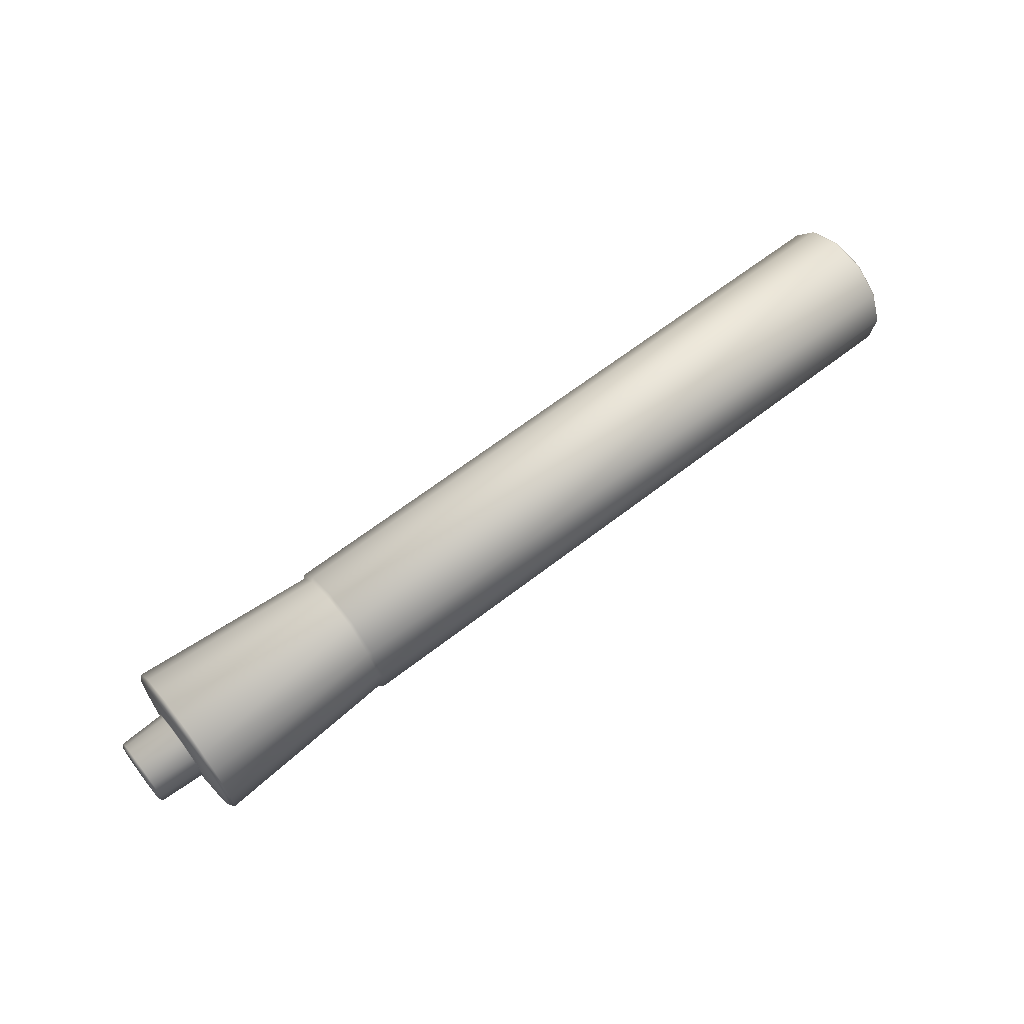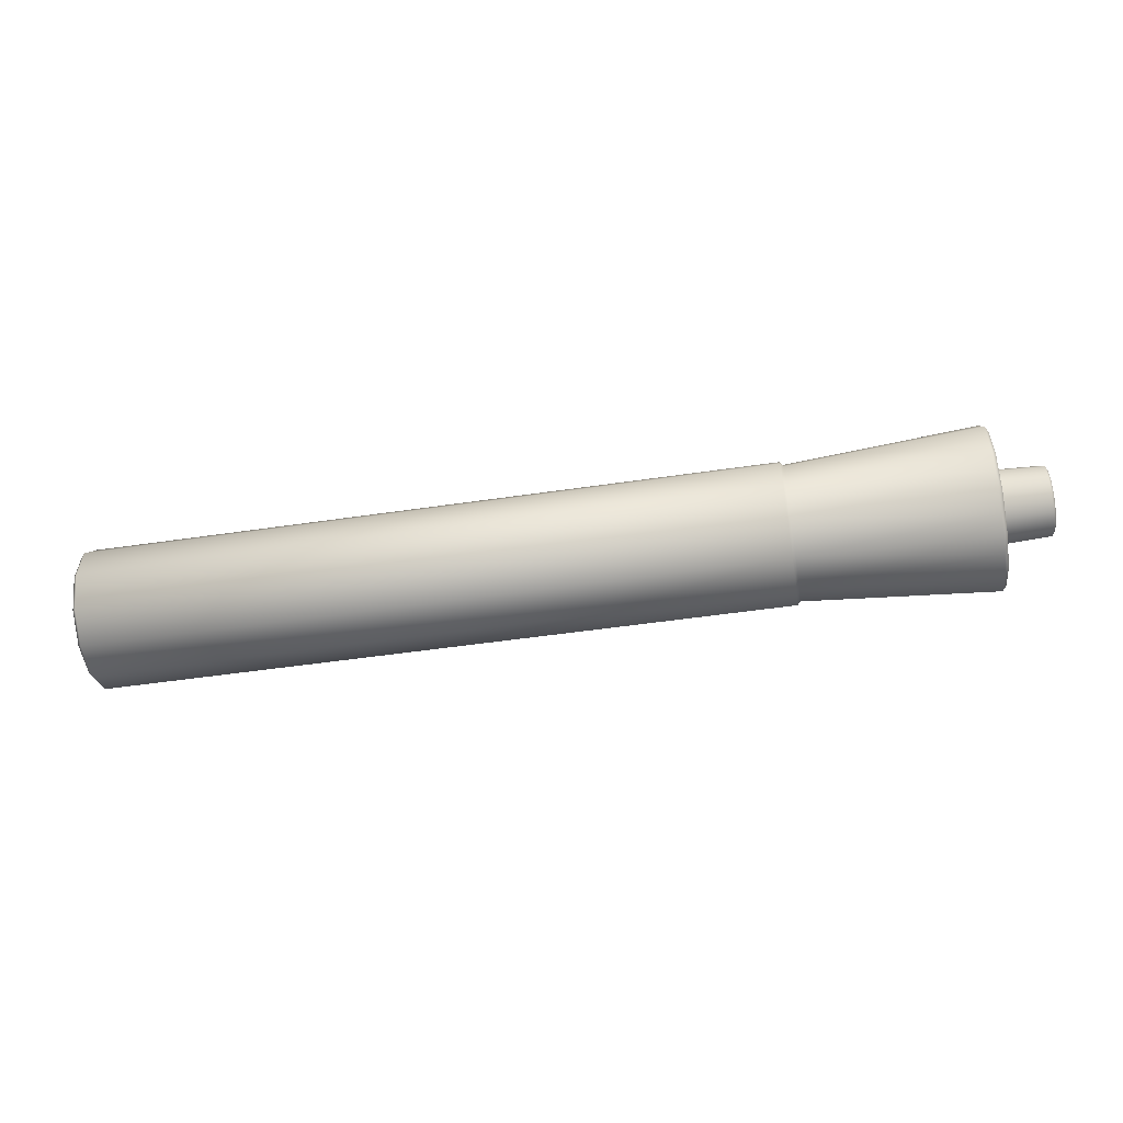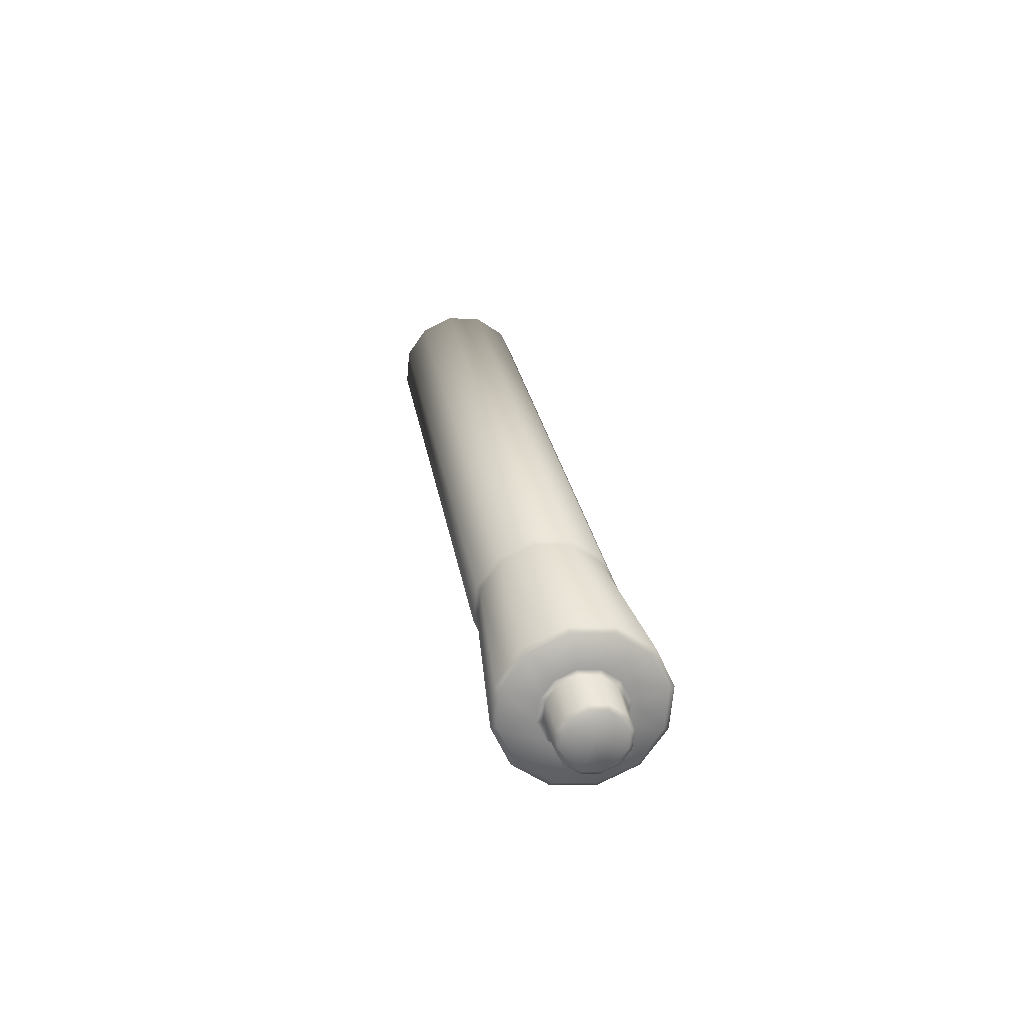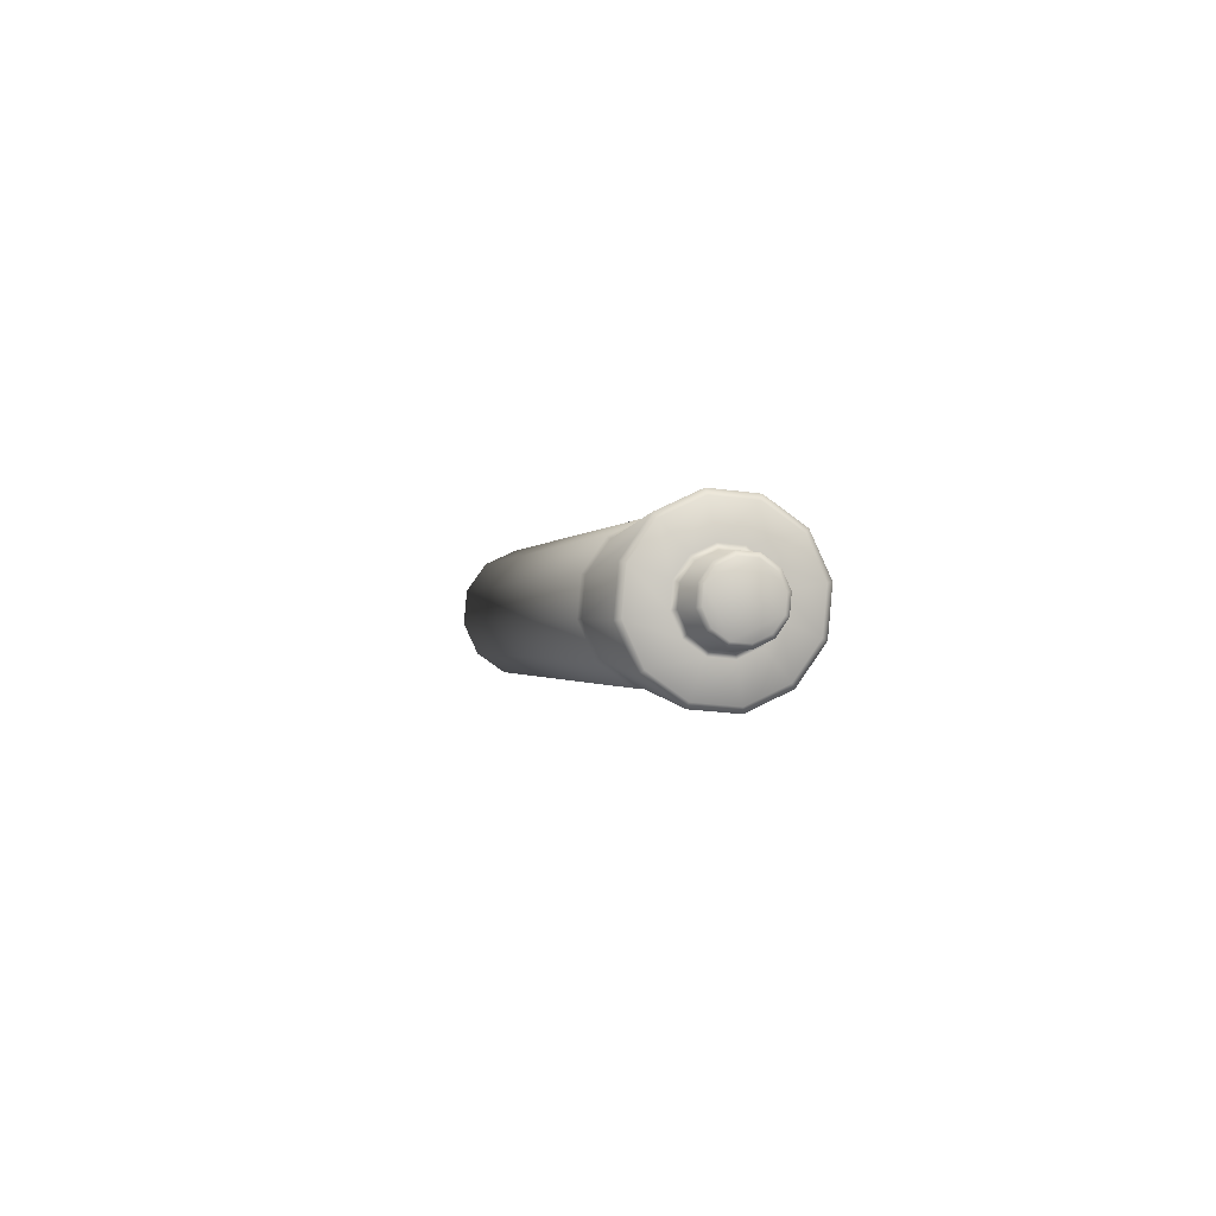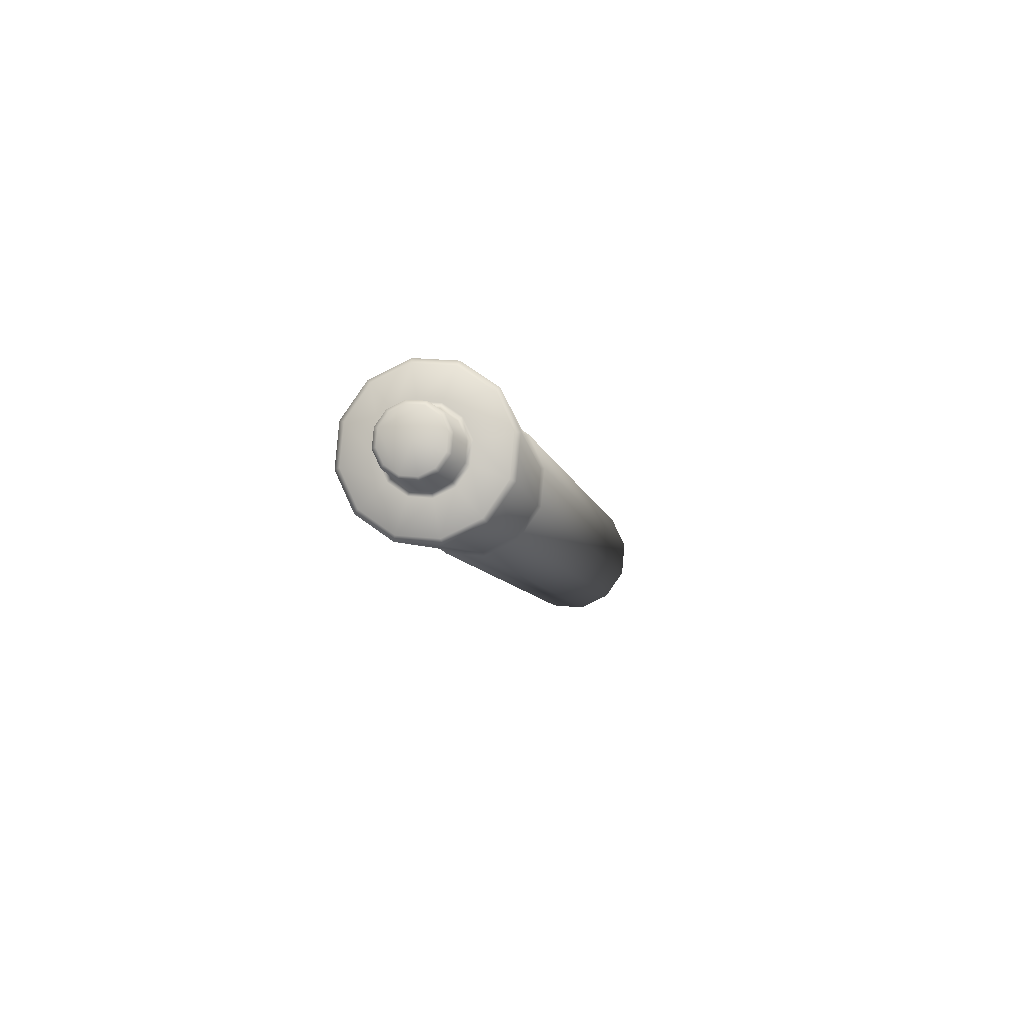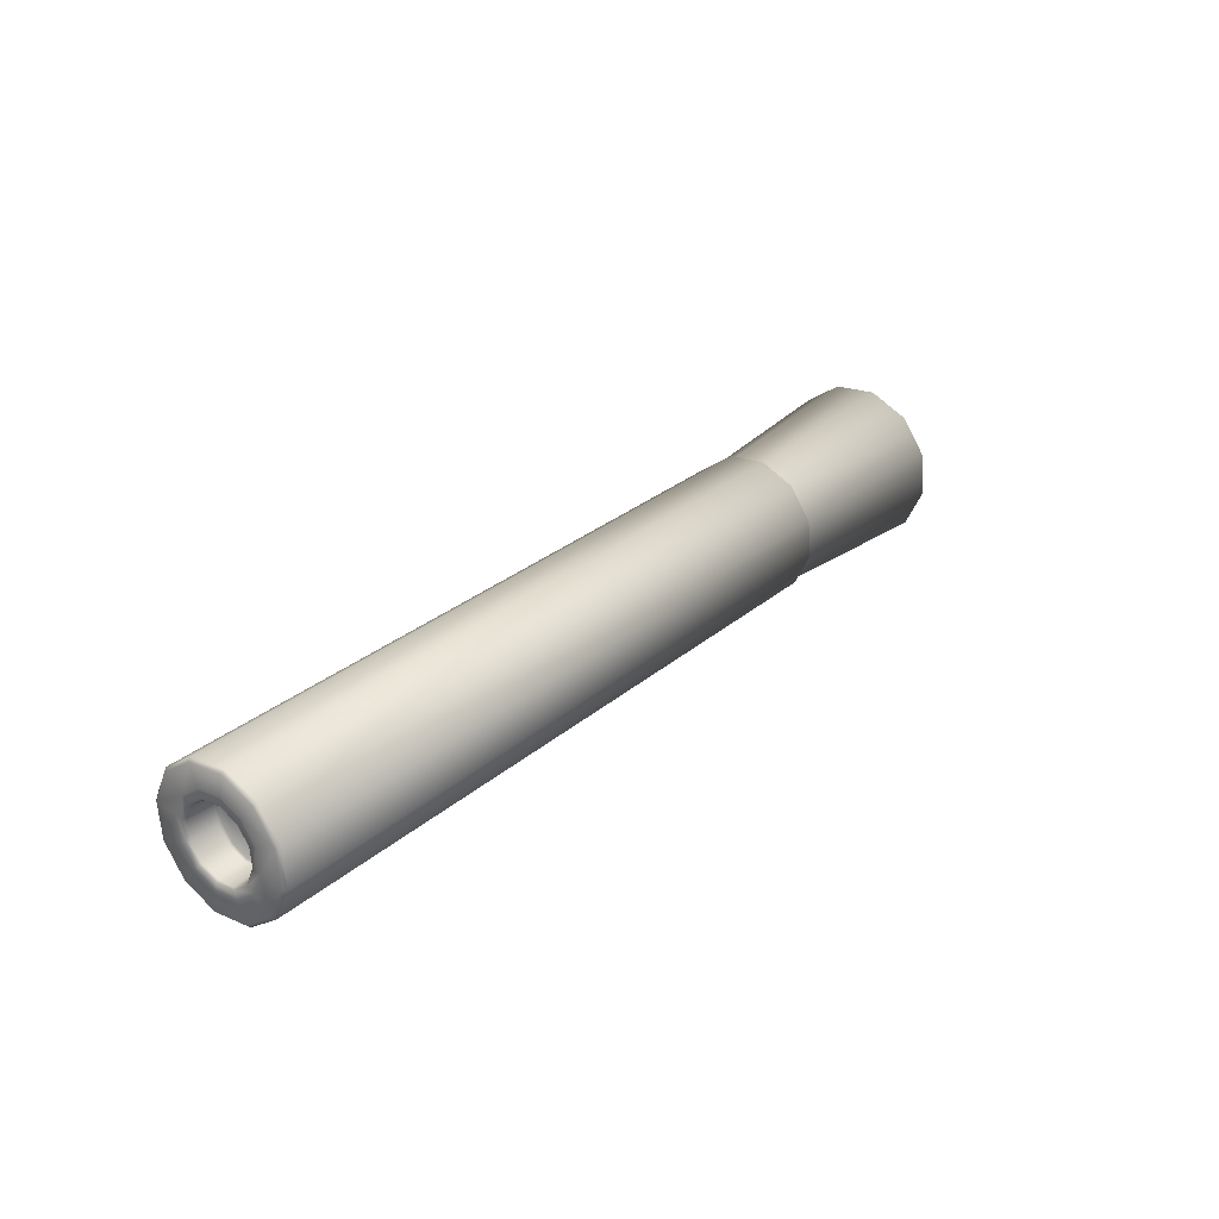
<metadata>
{"format":"obj","ext":"obj","renderer":"f3d","projection":"perspective","resolution":1024,"background":"white","views":[{"elev":63.6,"azim":-38.2,"up":"+Z"},{"elev":-49.8,"azim":-170.7,"up":"+Y"},{"elev":24.0,"azim":-98.4,"up":"+Y"},{"elev":-0.7,"azim":-101.4,"up":"+Z"},{"elev":-7.2,"azim":-80.1,"up":"+Y"},{"elev":28.2,"azim":128.2,"up":"+Z"}]}
</metadata>
<code>
o Cylinder001
v -0.8064 -0.1568 -0.1885
v -0.8064 -0.23 -0.08472
v -0.8064 -0.04152 -0.2418
v -0.8064 0.08498 -0.2303
v -0.8064 0.1888 -0.1571
v -0.8064 0.242 -0.04176
v -0.8064 0.2305 0.08474
v -0.8064 0.1573 0.1885
v -0.8064 0.04201 0.2418
v -0.8064 -0.08448 0.2303
v -0.8064 -0.1883 0.1571
v -0.8064 -0.2415 0.04178
v -1.66 -0.1117 -0.04117
v -1.66 -0.07609 -0.09161
v -1.66 -0.02004 -0.1175
v -1.66 -0.09137 0.07635
v -1.66 0.04144 -0.1119
v -1.66 0.09189 -0.07633
v -1.66 0.1122 0.04119
v -1.66 0.1178 -0.02028
v -1.66 0.0766 0.09164
v -1.66 0.02056 0.1175
v -1.66 -0.04092 0.1119
v -1.66 -0.1173 0.02031
v -0.8172 -0.1496 -0.1798
v -0.8172 -0.2194 -0.08081
v -0.8172 -0.03959 -0.2306
v -0.8172 0.08106 -0.2197
v -0.8172 0.1801 -0.1498
v -0.8172 0.2309 -0.03982
v -0.8172 0.2199 0.08083
v -0.8172 0.1501 0.1798
v -0.8172 0.04009 0.2306
v -0.8172 -0.08058 0.2197
v -0.8172 -0.1796 0.1498
v -0.8172 -0.2304 0.03984
v -1.475 -0.1799 -0.2161
v -1.475 -0.2638 -0.09714
v -1.475 -0.04775 -0.2772
v -1.475 0.09723 -0.264
v -1.475 0.2162 -0.1801
v -1.475 0.2772 -0.04791
v -1.475 0.264 0.09707
v -1.475 0.1801 0.216
v -1.475 0.048 0.2771
v -1.475 -0.09699 0.2639
v -1.475 -0.2159 0.18
v -1.475 -0.277 0.04783
v -1.504 -0.08051 -0.09693
v -1.504 -0.1182 -0.04356
v -1.504 -0.02122 -0.1243
v -1.504 0.04383 -0.1184
v -1.504 0.09721 -0.08076
v -1.504 0.1246 -0.02146
v -1.504 0.1187 0.04358
v -1.504 0.08103 0.09696
v -1.504 0.02174 0.1244
v -1.504 -0.04331 0.1184
v -1.504 -0.09669 0.08079
v -1.504 -0.1241 0.02149
v -1.669 -0.1032 0.01789
v -1.669 -0.09832 -0.03625
v -1.669 -0.06698 -0.08068
v -1.669 -0.01761 -0.1035
v -1.669 0.03653 -0.09857
v -1.669 0.08095 -0.06723
v -1.669 0.1038 -0.01786
v -1.669 0.09883 0.03628
v -1.669 0.0675 0.08071
v -1.669 0.01814 0.1035
v -1.669 -0.03601 0.09858
v -1.669 -0.08044 0.06724
v -1.489 -0.2584 0.04469
v -1.502 -0.1425 0.02468
v -1.489 -0.2014 0.168
v -1.502 -0.1111 0.09278
v -1.489 -0.09038 0.2464
v -1.502 -0.04978 0.136
v -1.489 0.04494 0.2587
v -1.502 0.02493 0.1428
v -1.489 0.1683 0.2017
v -1.502 0.09302 0.1113
v -1.489 0.2466 0.09065
v -1.502 0.1363 0.05005
v -1.489 0.2589 -0.04467
v -1.502 0.1431 -0.02465
v -1.489 0.2019 -0.168
v -1.502 0.1116 -0.09275
v -1.489 0.09089 -0.2463
v -1.502 0.0503 -0.136
v -1.489 -0.04443 -0.2587
v -1.502 -0.02441 -0.1428
v -1.489 -0.2461 -0.09063
v -1.502 -0.1358 -0.05003
v -1.489 -0.1678 -0.2016
v -1.502 -0.09251 -0.1113
v 1.582 -0.2301 -0.08473
v 1.593 -0.2197 -0.08091
v 1.593 -0.1498 -0.18
v 1.582 -0.1569 -0.1885
v 1.593 -0.03967 -0.2309
v 1.582 -0.04155 -0.2418
v 1.593 0.08113 -0.2199
v 1.582 0.08495 -0.2303
v 1.593 0.1802 -0.15
v 1.582 0.1887 -0.1571
v 1.593 0.2311 -0.03988
v 1.582 0.242 -0.04176
v 1.593 0.2201 0.08091
v 1.582 0.2305 0.08473
v 1.593 0.1502 0.18
v 1.582 0.1573 0.1885
v 1.593 0.0401 0.2309
v 1.582 0.04198 0.2418
v 1.593 -0.08069 0.2199
v 1.582 -0.08451 0.2303
v 1.593 -0.1798 0.15
v 1.582 -0.1883 0.1571
v 1.593 -0.2307 0.03988
v 1.582 -0.2416 0.04176
v 1.593 -0.0999 0.0834
v 1.587 -0.09488 0.07922
v 1.587 -0.1217 0.02107
v 1.593 -0.1282 0.02218
v 1.587 -0.1159 -0.04274
v 1.593 -0.1221 -0.04499
v 1.593 -0.04478 0.1223
v 1.587 -0.04252 0.1162
v 1.593 0.0224 0.1284
v 1.587 0.02129 0.122
v 1.593 0.08363 0.1001
v 1.587 0.07945 0.09509
v 1.593 0.1225 0.04499
v 1.587 0.1164 0.04274
v 1.593 0.1286 -0.02218
v 1.587 0.1222 -0.02107
v 1.593 0.1003 -0.08341
v 1.587 0.09532 -0.07923
v 1.593 0.04521 -0.1223
v 1.587 0.04296 -0.1162
v 1.593 -0.02196 -0.1284
v 1.587 -0.02085 -0.122
v 1.593 -0.08319 -0.1001
v 1.587 -0.07901 -0.09509
v 1.593 -0.1556 0.02692
v 1.593 -0.1213 0.1012
v 1.593 -0.0544 0.1484
v 1.593 0.02714 0.1559
v 1.593 0.1015 0.1215
v 1.593 0.1487 0.05462
v 1.593 0.1561 -0.02692
v 1.593 0.1217 -0.1012
v 1.593 0.05483 -0.1484
v 1.593 -0.02671 -0.1559
v 1.593 -0.101 -0.1215
v 1.593 -0.1482 -0.05462
v 1.491 -0.09164 0.07653
v 1.491 -0.04106 0.1122
v 1.491 0.02058 0.1178
v 1.491 0.1124 0.04129
v 1.491 0.07676 0.09186
v 1.491 0.118 -0.02035
v 1.491 0.09209 -0.07654
v 1.491 -0.02013 -0.1178
v 1.491 0.04151 -0.1122
v 1.491 -0.112 -0.04129
v 1.491 -0.07632 -0.09186
v 1.491 -0.1176 0.02035
v 1.484 -0.08581 0.07168
v 1.484 -0.03844 0.1051
v 1.484 0.01929 0.1103
v 1.484 0.07191 0.08603
v 1.484 0.1053 0.03867
v 1.484 0.1106 -0.01905
v 1.484 0.08626 -0.07169
v 1.484 0.03889 -0.1051
v 1.484 -0.01883 -0.1104
v 1.484 -0.07146 -0.08603
v 1.484 -0.1049 -0.03867
v 1.484 -0.1101 0.01906
v -1.669 0.0002594 5.917e-06
v -1.475 0.1141 0.2466
v -1.475 -0.2219 -0.1566
v -1.475 -0.1138 -0.2466
v -1.475 -0.2704 -0.02466
v -1.475 0.02474 -0.2706
v -1.475 0.1567 -0.222
v -1.475 0.2467 -0.114
v -1.475 0.2706 0.02458
v -1.475 0.2221 0.1565
v -1.475 -0.0245 0.2705
v -1.475 -0.1565 0.2219
v -1.475 -0.2465 0.1139
v -1.66 -0.09388 -0.06639
v -1.66 -0.1145 -0.01043
v -1.66 -0.04806 -0.1046
v -1.66 0.0107 -0.1147
v -1.66 -0.06614 0.09414
v -1.66 -0.1043 0.04833
v -1.66 0.06666 -0.09412
v -1.66 0.1048 -0.04831
v -1.66 0.115 0.01046
v -1.66 0.09439 0.06642
v -1.66 0.04858 0.1046
v -1.66 -0.01018 0.1147
v 1.587 0.01105 -0.1191
v 1.587 -0.1083 0.05014
v 1.587 -0.01061 0.1191
v 1.587 0.06914 -0.0977
v 1.587 -0.09747 -0.06892
v 1.587 0.1088 -0.05015
v 1.587 -0.04993 -0.1085
v 1.587 -0.0687 0.09769
v 1.587 0.1193 0.01084
v 1.587 0.09791 0.06892
v 1.587 0.05037 0.1085
v 1.587 -0.1188 -0.01084
g Cylinder001_diffuse 1
f 1 25 27 3
f 1 100 97 2
f 2 26 25 1
f 2 97 120 12
f 3 27 28 4
f 3 102 100 1
f 4 28 29 5
f 4 104 102 3
f 5 29 30 6
f 5 106 104 4
f 6 30 31 7
f 6 108 106 5
f 7 31 32 8
f 7 110 108 6
f 8 32 33 9
f 8 112 110 7
f 9 33 34 10
f 9 114 112 8
f 10 34 35 11
f 10 116 114 9
f 11 35 36 12
f 11 118 116 10
f 12 36 26 2
f 12 120 118 11
f 13 194 50
f 13 195 62
f 14 49 194
f 14 196 49
f 15 51 196
f 15 197 51
f 16 198 72
f 16 199 59
f 17 52 197
f 17 200 52
f 18 53 200
f 18 201 53
f 19 202 68
f 19 203 55
f 20 54 201
f 20 67 202
f 21 56 203
f 21 204 56
f 22 57 204
f 22 205 57
f 23 58 205
f 23 71 198
f 24 60 199
f 24 61 195
f 25 183 37
f 25 184 27
f 26 183 25
f 26 185 38
f 27 184 39
f 27 186 28
f 28 186 40
f 28 187 29
f 29 187 41
f 29 188 30
f 30 188 42
f 30 189 31
f 31 189 43
f 31 190 32
f 32 182 33
f 32 190 44
f 33 182 45
f 33 191 34
f 34 191 46
f 34 192 35
f 35 192 47
f 35 193 36
f 36 185 26
f 36 193 48
f 37 183 95
f 37 184 25
f 38 93 183
f 38 183 26
f 38 185 93
f 39 186 27
f 40 187 28
f 41 188 29
f 42 189 30
f 43 190 31
f 44 182 32
f 45 191 33
f 46 192 34
f 47 193 35
f 48 73 185
f 48 185 36
f 49 96 94 50
f 49 196 51
f 50 94 74 60
f 50 194 49
f 50 195 13
f 51 92 96 49
f 51 197 52
f 52 90 92 51
f 52 200 53
f 53 88 90 52
f 53 201 54
f 54 86 88 53
f 54 202 55
f 55 84 86 54
f 55 202 19
f 55 203 56
f 56 82 84 55
f 56 204 57
f 57 80 82 56
f 57 205 58
f 58 78 80 57
f 58 198 59
f 59 76 78 58
f 59 198 16
f 59 199 60
f 60 74 76 59
f 60 195 50
f 61 72 71 181 62
f 61 199 72
f 62 181 65 64 63
f 62 194 13
f 62 195 61
f 63 194 62
f 63 196 14
f 64 196 63
f 64 197 15
f 65 181 68 67 66
f 65 197 64
f 65 200 17
f 66 200 65
f 66 201 18
f 67 201 66
f 68 181 71 70 69
f 68 202 67
f 68 203 19
f 69 203 68
f 69 204 21
f 70 204 69
f 70 205 22
f 71 205 70
f 72 198 71
f 72 199 16
f 73 75 76 74
f 73 193 75
f 75 77 78 76
f 75 192 77
f 75 193 47
f 77 79 80 78
f 77 191 79
f 77 192 46
f 79 81 82 80
f 79 182 81
f 79 191 45
f 81 83 84 82
f 81 182 44
f 81 190 83
f 83 85 86 84
f 83 189 85
f 83 190 43
f 85 87 88 86
f 85 188 87
f 85 189 42
f 87 89 90 88
f 87 187 89
f 87 188 41
f 89 91 92 90
f 89 186 91
f 89 187 40
f 91 95 96 92
f 91 184 95
f 91 186 39
f 93 73 74 94
f 93 185 73
f 94 96 95 93
f 95 183 93
f 95 184 37
f 97 100 99 98
f 98 119 120 97
f 98 156 145 119
f 99 101 154 155
f 100 102 101 99
f 102 104 103 101
f 103 105 152 153
f 104 106 105 103
f 105 107 151 152
f 106 108 107 105
f 108 110 109 107
f 109 150 151 107
f 110 112 111 109
f 111 113 148 149
f 112 114 113 111
f 114 116 115 113
f 115 117 146 147
f 117 115 116 118
f 118 120 119 117
f 119 145 146 117
f 121 207 122
f 121 213 127
f 122 207 157
f 122 213 121
f 123 207 124
f 123 217 168
f 124 121 146 145
f 124 207 121
f 124 217 123
f 125 210 166
f 125 217 126
f 126 156 155 143
f 126 210 125
f 126 217 124
f 127 147 146 121
f 127 208 129
f 127 213 128
f 128 208 127
f 128 213 158
f 129 148 147 127
f 129 208 130
f 129 216 131
f 130 208 159
f 130 216 129
f 131 149 148 129
f 131 215 133
f 131 216 132
f 132 215 131
f 132 216 161
f 133 150 149 131
f 133 214 135
f 133 215 134
f 134 214 133
f 134 215 160
f 135 151 150 133
f 135 211 137
f 135 214 136
f 136 211 135
f 136 214 162
f 137 152 151 135
f 137 209 139
f 137 211 138
f 138 209 137
f 138 211 163
f 139 153 152 137
f 139 206 141
f 139 209 140
f 140 206 139
f 140 209 165
f 141 154 153 139
f 141 206 142
f 141 212 143
f 142 206 164
f 142 212 141
f 143 155 154 141
f 143 210 126
f 143 212 144
f 144 210 143
f 144 212 167
f 145 156 126 124
f 147 148 113 115
f 149 150 109 111
f 153 154 101 103
f 155 156 98 99
f 157 207 168
f 157 213 122
f 158 157 169 170
f 158 208 128
f 158 213 157
f 159 208 158
f 159 216 130
f 160 161 172 173
f 160 214 134
f 160 215 161
f 161 215 132
f 161 216 159
f 162 211 136
f 162 214 160
f 163 209 138
f 163 211 162
f 164 165 176 177
f 164 206 165
f 164 212 142
f 165 206 140
f 165 209 163
f 166 167 178 179
f 166 210 167
f 166 217 125
f 167 210 144
f 167 212 164
f 168 180 169 157
f 168 207 123
f 168 217 166
f 169 180 179 178 177 176 175 174 173 172 171 170
f 170 171 159 158
f 171 172 161 159
f 173 174 162 160
f 174 175 163 162
f 175 176 165 163
f 177 178 167 164
f 179 180 168 166
f 182 79 45
f 184 91 39
f 186 89 40
f 187 87 41
f 188 85 42
f 189 83 43
f 190 81 44
f 191 77 46
f 192 75 47
f 193 73 48
f 194 63 14
f 195 60 24
f 196 64 15
f 197 65 17
f 198 58 23
f 199 61 24
f 200 66 18
f 201 67 20
f 202 54 20
f 203 69 21
f 204 70 22
f 205 71 23

</code>
